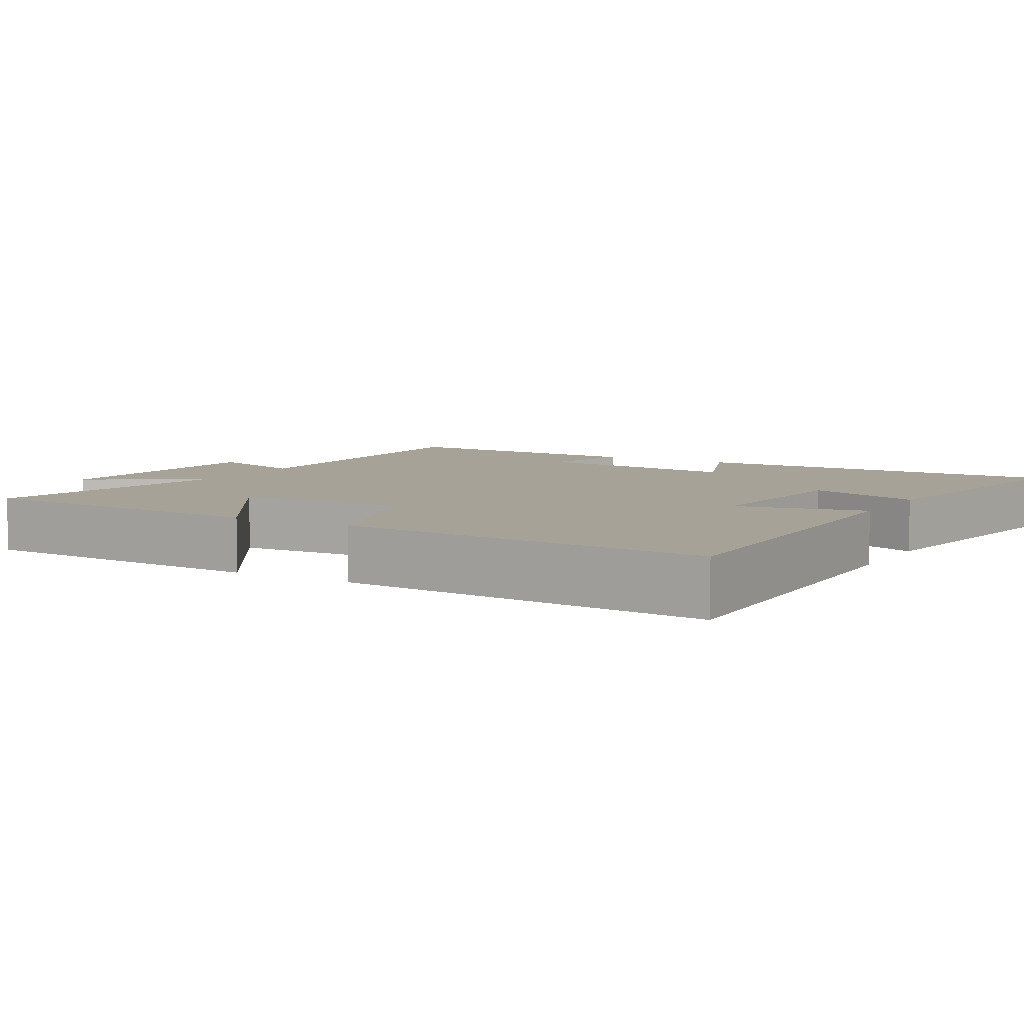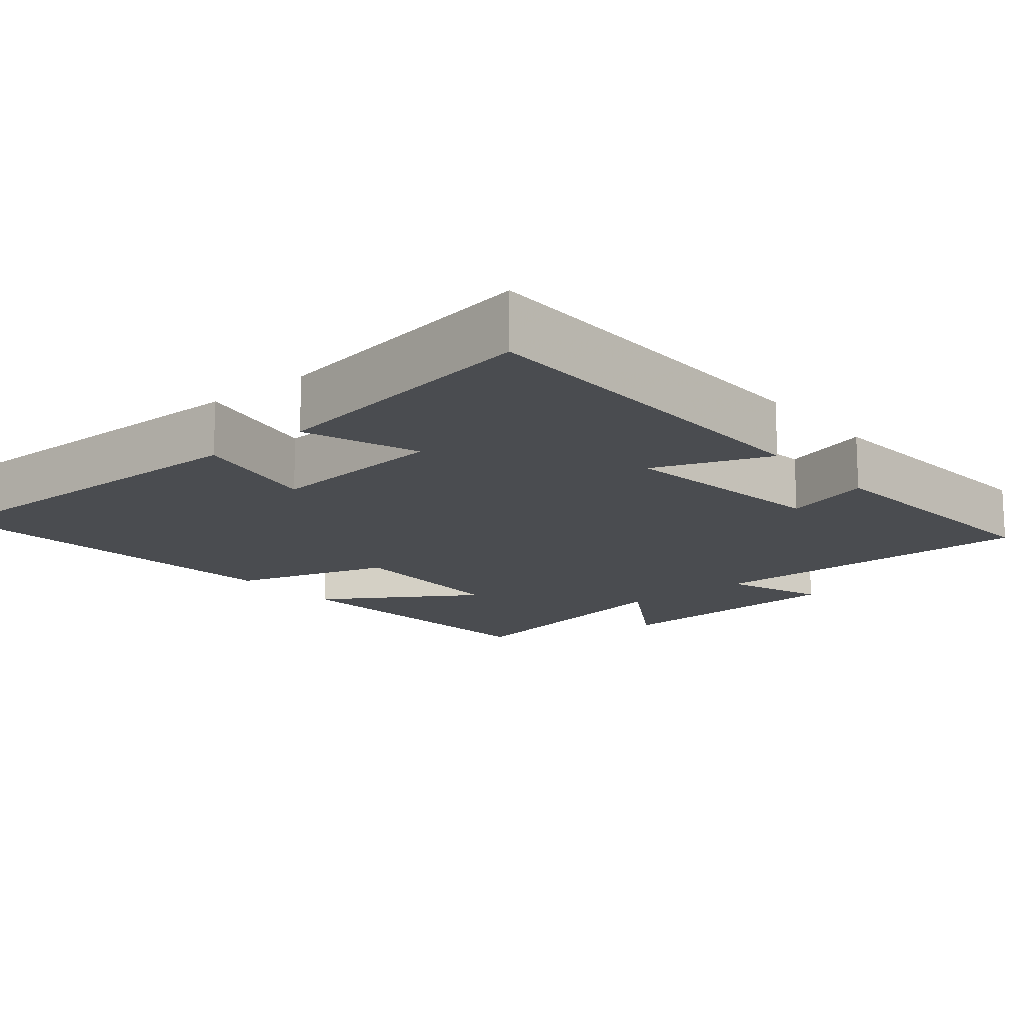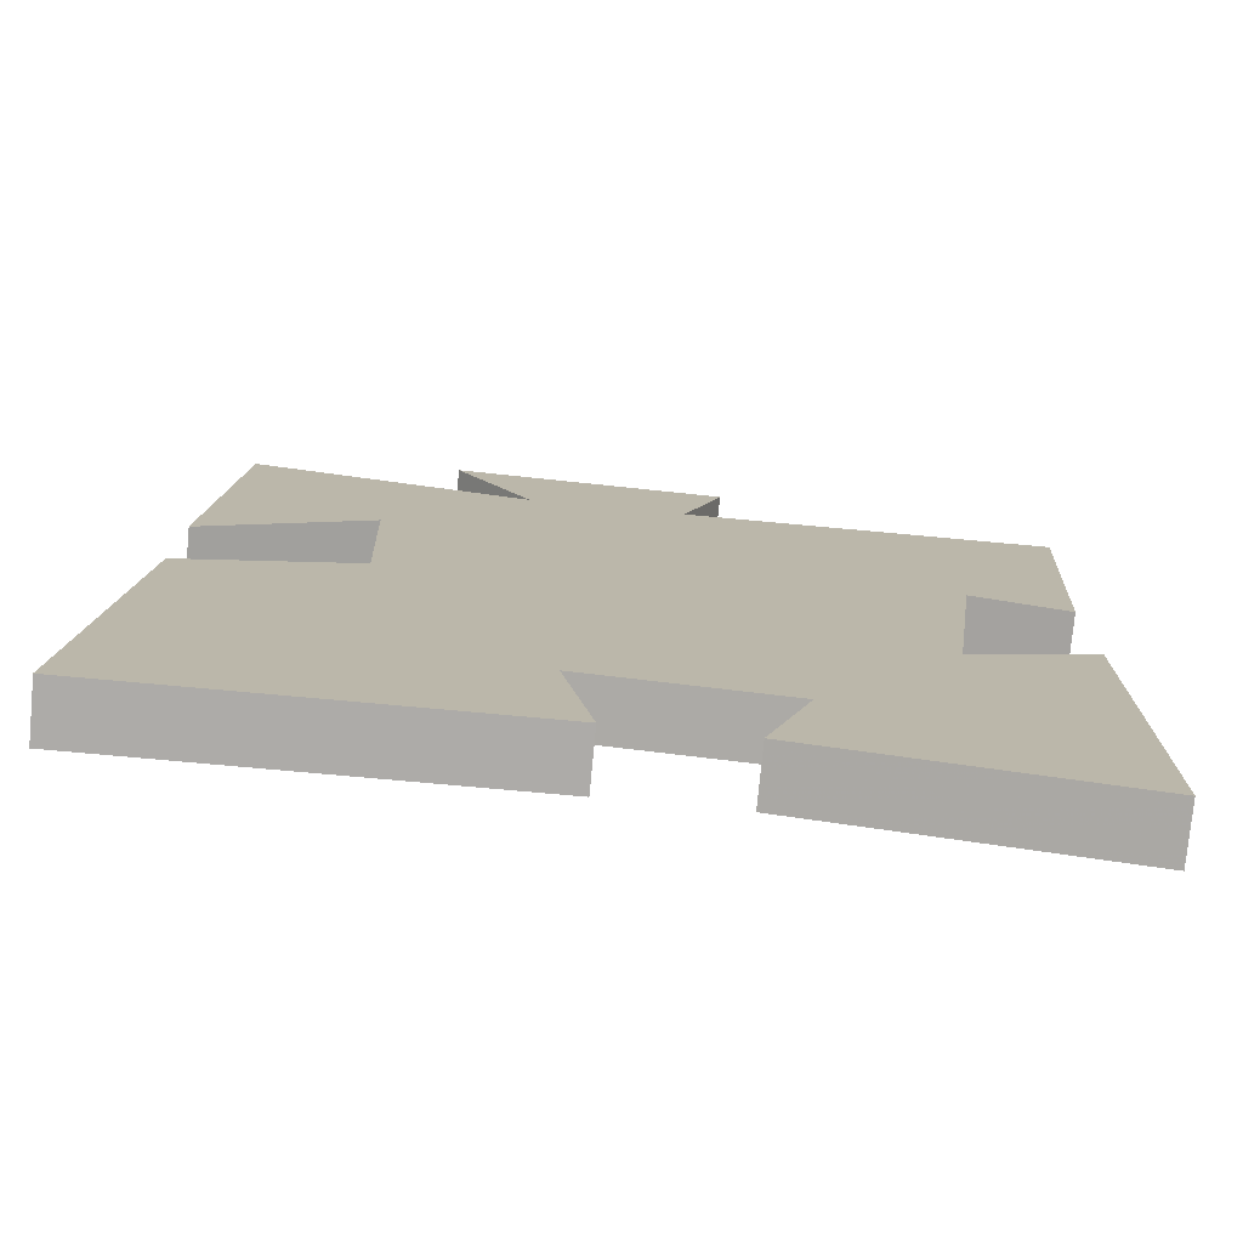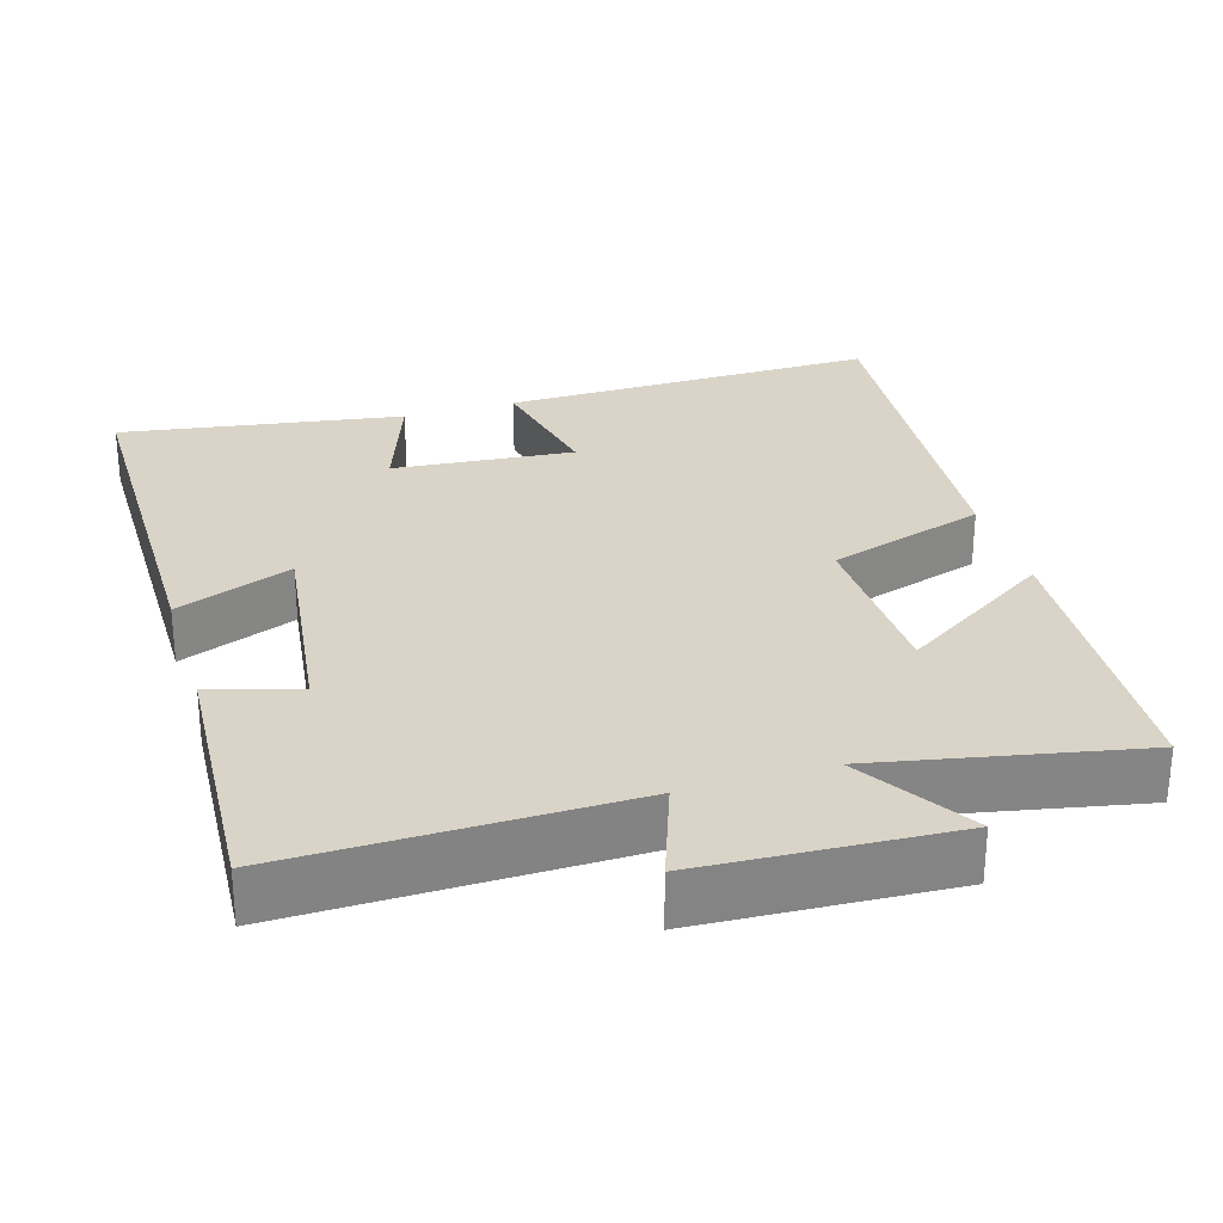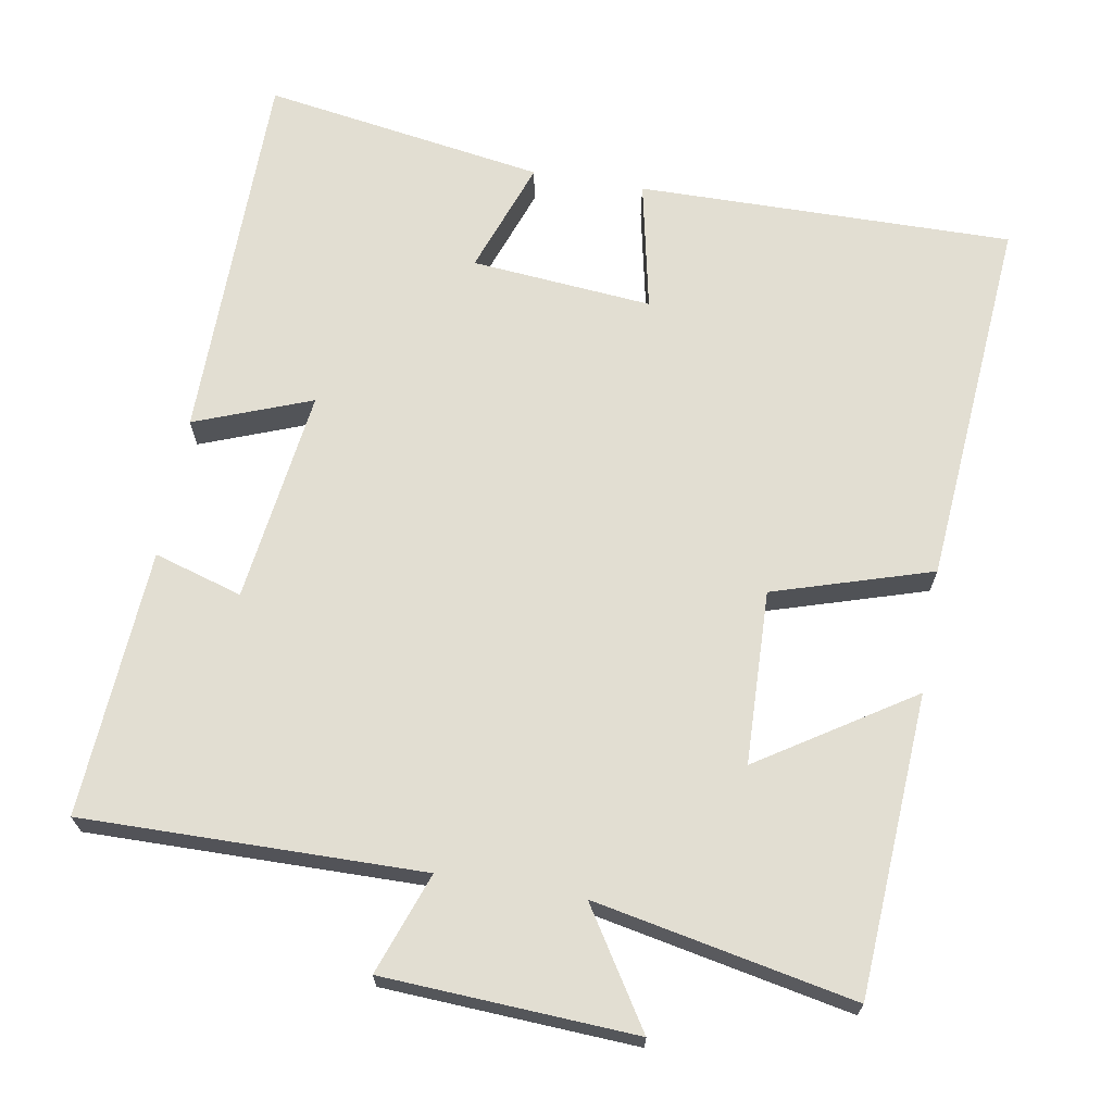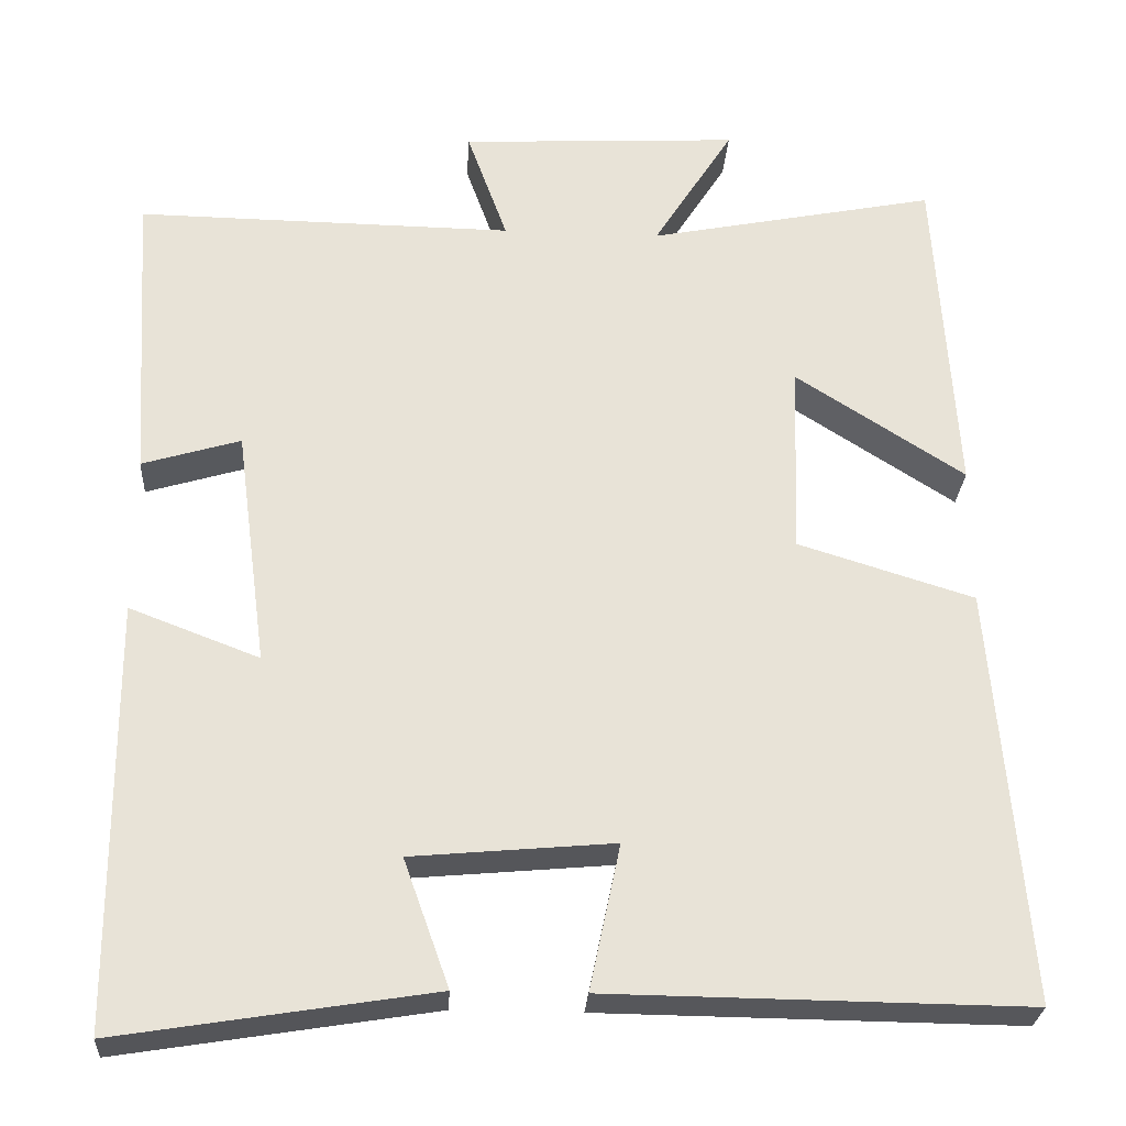
<metadata>
{"format":"obj","ext":"obj","renderer":"f3d","projection":"perspective","resolution":1024,"background":"white","views":[{"elev":6.5,"azim":119.7,"up":"+Y"},{"elev":-15.1,"azim":-140.0,"up":"+Y"},{"elev":-76.5,"azim":174.6,"up":"+Z"},{"elev":28.6,"azim":-16.9,"up":"+Y"},{"elev":68.0,"azim":9.8,"up":"+Y"},{"elev":-27.2,"azim":-3.5,"up":"+Z"}]}
</metadata>
<code>
v -0.497 0.07 -0.561
v -0.5 0.07 -0.046
v -0.343 0.07 -0.106
v -0.381 0.07 0.182
v -0.5 0.07 0.146
v -0.523 0.07 0.506
v -0.066 0.07 0.5
v -0.115 0.07 0.636
v 0.223 0.07 0.654
v 0.126 0.07 0.5
v 0.475 0.07 0.57
v 0.5 0.07 0.165
v 0.295 0.07 0.297
v 0.287 0.07 0.063
v 0.5 0.07 -0.003
v 0.541 0.07 -0.506
v 0.035 0.07 -0.5
v 0.072 0.07 -0.324
v -0.172 0.07 -0.346
v -0.117 0.07 -0.5
v -0.497 0 -0.561
v -0.5 0 -0.046
v -0.343 0 -0.106
v -0.381 0 0.182
v -0.5 0 0.146
v -0.523 0 0.506
v -0.066 0 0.5
v -0.115 0 0.636
v 0.223 0 0.654
v 0.126 0 0.5
v 0.475 0 0.57
v 0.5 0 0.165
v 0.295 0 0.297
v 0.287 0 0.063
v 0.5 0 -0.003
v 0.541 0 -0.506
v 0.035 0 -0.5
v 0.072 0 -0.324
v -0.172 0 -0.346
v -0.117 0 -0.5
f 1 2 3
f 20 1 3
f 19 20 3
f 18 19 3 4
f 16 17 18
f 15 16 18
f 14 15 18
f 13 14 18 4
f 10 11 12 13
f 10 13 4
f 7 8 9 10
f 7 10 4 5
f 5 6 7
f 23 22 21
f 23 21 40
f 23 40 39
f 24 23 39 38
f 38 37 36
f 38 36 35
f 38 35 34
f 24 38 34 33
f 33 32 31 30
f 24 33 30
f 30 29 28 27
f 25 24 30 27
f 27 26 25
f 1 21 22 2
f 2 22 23 3
f 3 23 24 4
f 4 24 25 5
f 5 25 26 6
f 6 26 27 7
f 7 27 28 8
f 8 28 29 9
f 9 29 30 10
f 10 30 31 11
f 11 31 32 12
f 12 32 33 13
f 13 33 34 14
f 14 34 35 15
f 15 35 36 16
f 16 36 37 17
f 17 37 38 18
f 18 38 39 19
f 19 39 40 20
f 20 40 21 1

</code>
